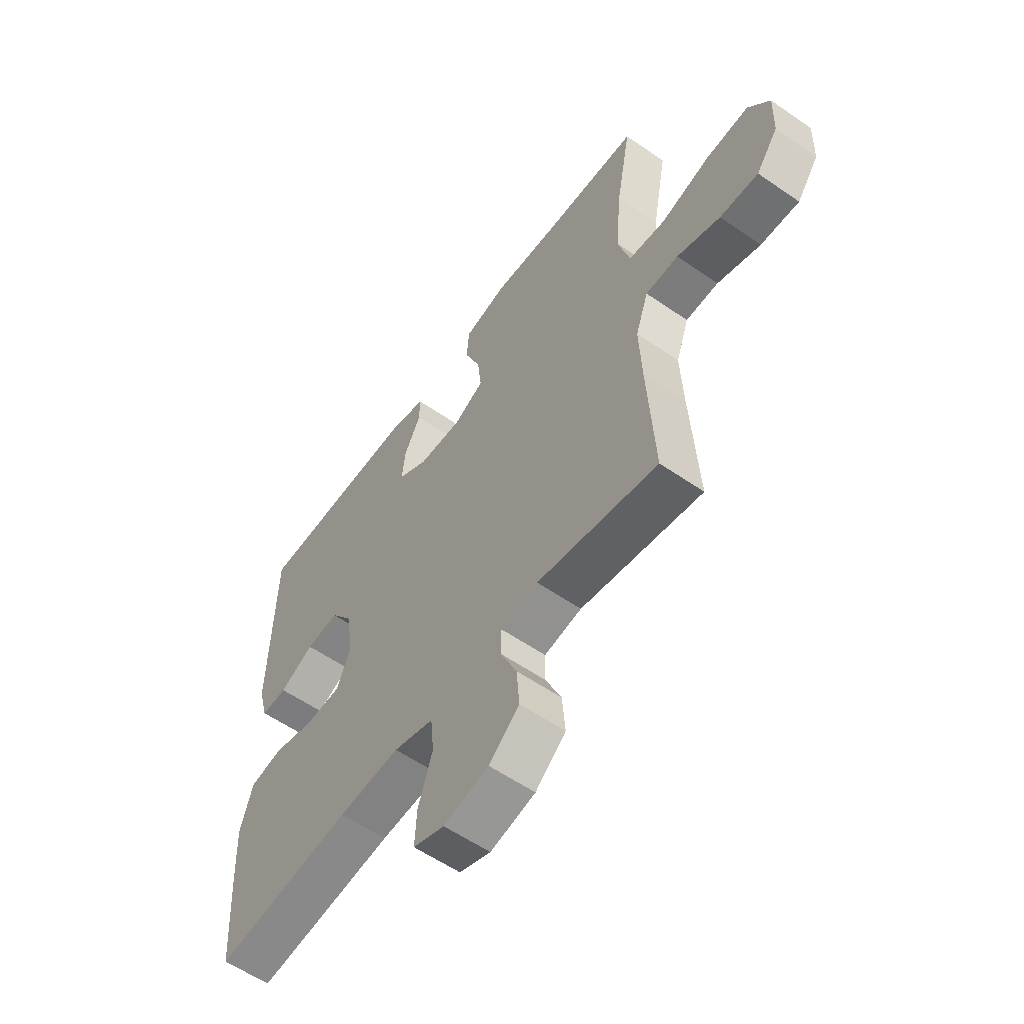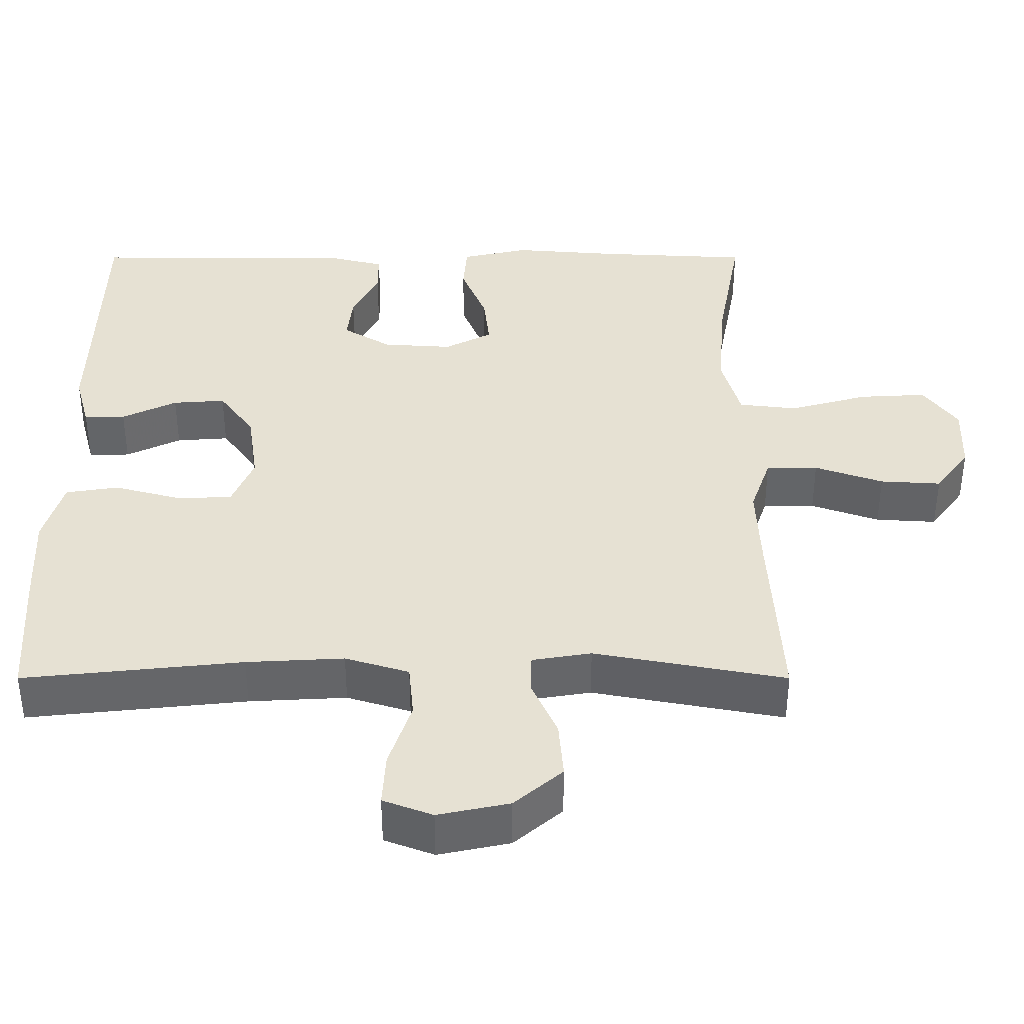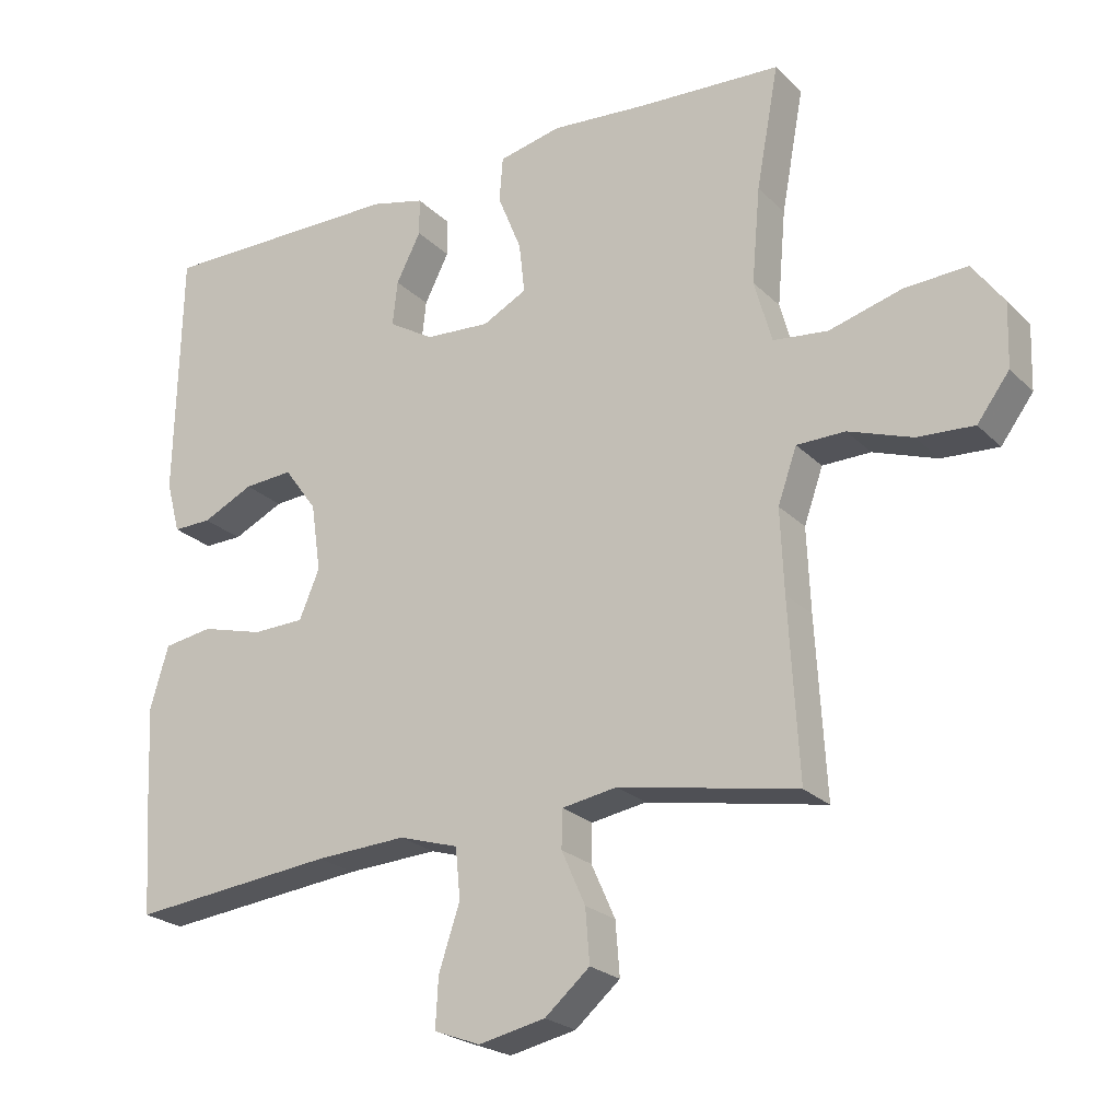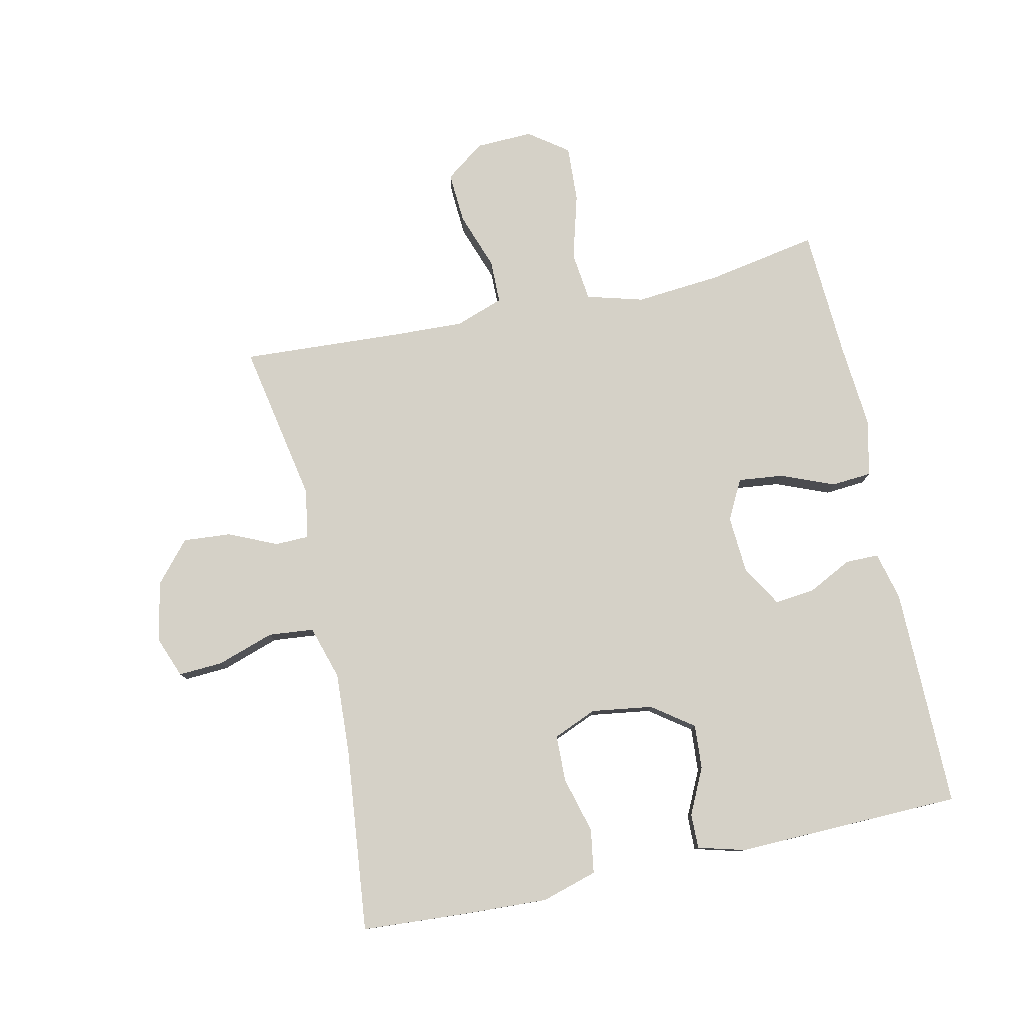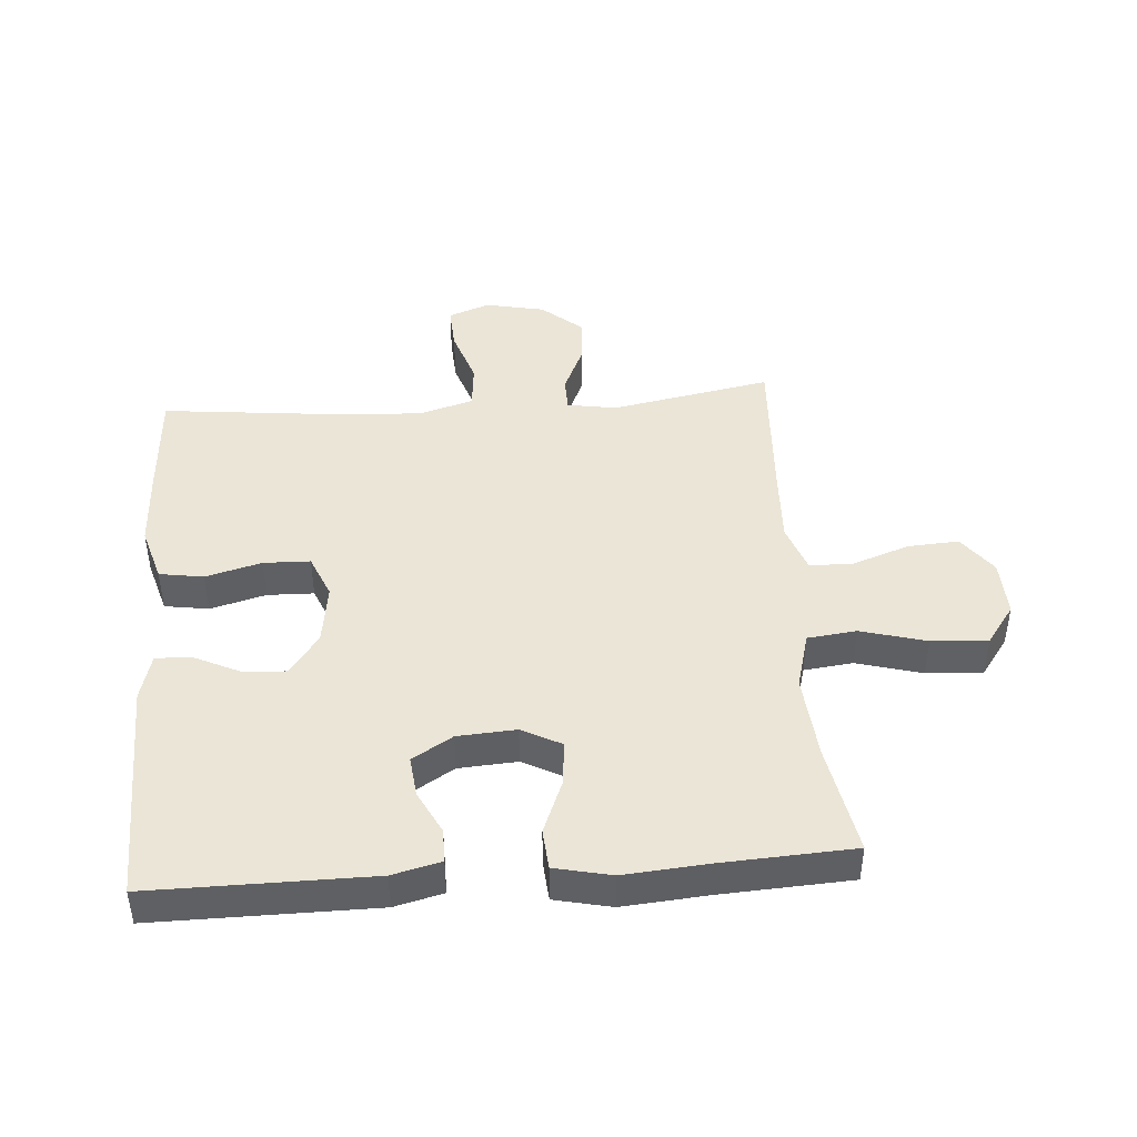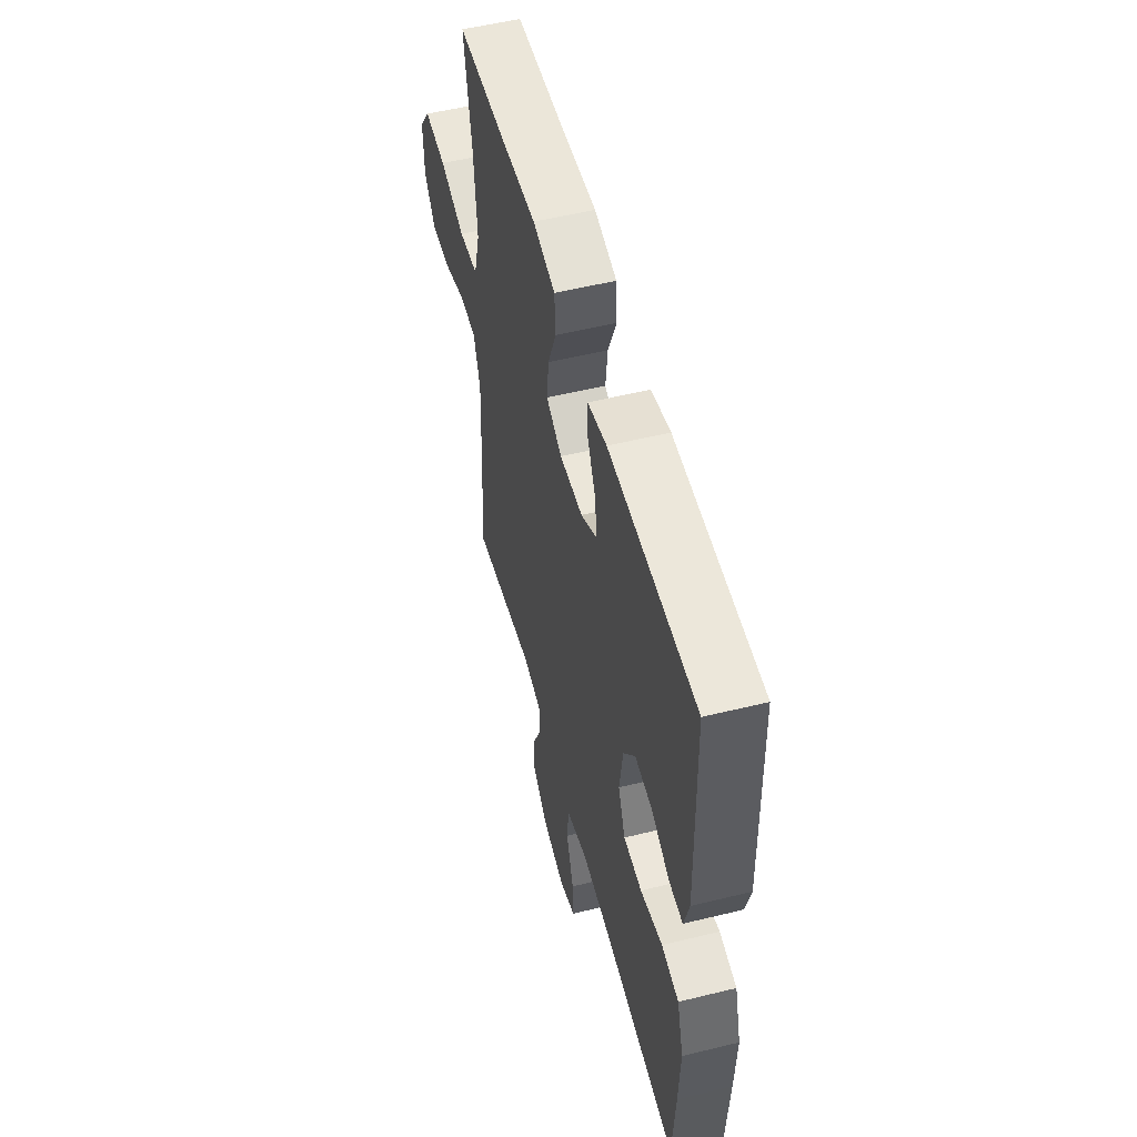
<metadata>
{"format":"obj","ext":"obj","renderer":"f3d","projection":"perspective","resolution":1024,"background":"white","views":[{"elev":-58.0,"azim":54.4,"up":"+Z"},{"elev":-51.3,"azim":0.0,"up":"+Z"},{"elev":-23.3,"azim":32.4,"up":"+Z"},{"elev":78.9,"azim":-102.3,"up":"+Y"},{"elev":44.2,"azim":-4.3,"up":"+Y"},{"elev":53.7,"azim":-104.7,"up":"+Z"}]}
</metadata>
<code>
v 0.5 0.07 -0.5
v 0.245 0.07 -0.452
v 0.166 0.07 -0.465
v 0.165 0.07 -0.519
v 0.199 0.07 -0.595
v 0.205 0.07 -0.671
v 0.141 0.07 -0.726
v 0.046 0.07 -0.746
v -0.02 0.07 -0.721
v -0.016 0.07 -0.65
v 0.014 0.07 -0.56
v 0.007 0.07 -0.488
v -0.078 0.07 -0.462
v -0.208 0.07 -0.469
v -0.5 0.07 -0.5
v -0.511 0.07 -0.328
v -0.517 0.07 -0.199
v -0.491 0.07 -0.111
v -0.421 0.07 -0.1
v -0.332 0.07 -0.124
v -0.258 0.07 -0.122
v -0.229 0.07 -0.053
v -0.243 0.07 0.044
v -0.29 0.07 0.109
v -0.36 0.07 0.104
v -0.433 0.07 0.069
v -0.488 0.07 0.068
v -0.508 0.07 0.142
v -0.5 0.07 0.5
v -0.15 0.07 0.499
v -0.073 0.07 0.48
v -0.073 0.07 0.427
v -0.108 0.07 0.358
v -0.115 0.07 0.294
v -0.051 0.07 0.255
v 0.042 0.07 0.249
v 0.105 0.07 0.282
v 0.097 0.07 0.354
v 0.063 0.07 0.438
v 0.068 0.07 0.502
v 0.158 0.07 0.522
v 0.294 0.07 0.511
v 0.5 0.07 0.5
v 0.468 0.07 0.325
v 0.456 0.07 0.189
v 0.481 0.07 0.099
v 0.559 0.07 0.09
v 0.663 0.07 0.119
v 0.753 0.07 0.124
v 0.798 0.07 0.062
v 0.795 0.07 -0.029
v 0.749 0.07 -0.091
v 0.668 0.07 -0.086
v 0.577 0.07 -0.054
v 0.508 0.07 -0.055
v 0.481 0.07 -0.132
v 0.486 0.07 -0.251
v 0.5 0 -0.5
v 0.245 0 -0.452
v 0.166 0 -0.465
v 0.165 0 -0.519
v 0.199 0 -0.595
v 0.205 0 -0.671
v 0.141 0 -0.726
v 0.046 0 -0.746
v -0.02 0 -0.721
v -0.016 0 -0.65
v 0.014 0 -0.56
v 0.007 0 -0.488
v -0.078 0 -0.462
v -0.208 0 -0.469
v -0.5 0 -0.5
v -0.511 0 -0.328
v -0.517 0 -0.199
v -0.491 0 -0.111
v -0.421 0 -0.1
v -0.332 0 -0.124
v -0.258 0 -0.122
v -0.229 0 -0.053
v -0.243 0 0.044
v -0.29 0 0.109
v -0.36 0 0.104
v -0.433 0 0.069
v -0.488 0 0.068
v -0.508 0 0.142
v -0.5 0 0.5
v -0.15 0 0.499
v -0.073 0 0.48
v -0.073 0 0.427
v -0.108 0 0.358
v -0.115 0 0.294
v -0.051 0 0.255
v 0.042 0 0.249
v 0.105 0 0.282
v 0.097 0 0.354
v 0.063 0 0.438
v 0.068 0 0.502
v 0.158 0 0.522
v 0.294 0 0.511
v 0.5 0 0.5
v 0.468 0 0.325
v 0.456 0 0.189
v 0.481 0 0.099
v 0.559 0 0.09
v 0.663 0 0.119
v 0.753 0 0.124
v 0.798 0 0.062
v 0.795 0 -0.029
v 0.749 0 -0.091
v 0.668 0 -0.086
v 0.577 0 -0.054
v 0.508 0 -0.055
v 0.481 0 -0.132
v 0.486 0 -0.251
f 51 52 53 54
f 51 54 55
f 50 51 55
f 47 48 49 50
f 46 47 50 55
f 45 46 55 56
f 42 43 44
f 42 44 45
f 38 39 40 41
f 37 38 41 42
f 30 31 32 33
f 30 33 34
f 29 30 34
f 28 29 34 35
f 25 26 27 28
f 24 25 28 35
f 17 18 19 20
f 17 20 21
f 14 15 16 17
f 13 14 17 21
f 12 13 21 22
f 8 9 10 11
f 8 11 12
f 7 8 12
f 4 5 6 7
f 3 4 7 12
f 2 3 12 22
f 57 1 2 22
f 37 42 45 56
f 36 37 56 57
f 23 24 35 36
f 22 23 36 57
f 111 110 109 108
f 112 111 108
f 112 108 107
f 107 106 105 104
f 112 107 104 103
f 113 112 103 102
f 101 100 99
f 102 101 99
f 98 97 96 95
f 99 98 95 94
f 90 89 88 87
f 91 90 87
f 91 87 86
f 92 91 86 85
f 85 84 83 82
f 92 85 82 81
f 77 76 75 74
f 78 77 74
f 74 73 72 71
f 78 74 71 70
f 79 78 70 69
f 68 67 66 65
f 69 68 65
f 69 65 64
f 64 63 62 61
f 69 64 61 60
f 79 69 60 59
f 79 59 58 114
f 113 102 99 94
f 114 113 94 93
f 93 92 81 80
f 114 93 80 79
f 1 58 59 2
f 2 59 60 3
f 3 60 61 4
f 4 61 62 5
f 5 62 63 6
f 6 63 64 7
f 7 64 65 8
f 8 65 66 9
f 9 66 67 10
f 10 67 68 11
f 11 68 69 12
f 12 69 70 13
f 13 70 71 14
f 14 71 72 15
f 15 72 73 16
f 16 73 74 17
f 17 74 75 18
f 18 75 76 19
f 19 76 77 20
f 20 77 78 21
f 21 78 79 22
f 22 79 80 23
f 23 80 81 24
f 24 81 82 25
f 25 82 83 26
f 26 83 84 27
f 27 84 85 28
f 28 85 86 29
f 29 86 87 30
f 30 87 88 31
f 31 88 89 32
f 32 89 90 33
f 33 90 91 34
f 34 91 92 35
f 35 92 93 36
f 36 93 94 37
f 37 94 95 38
f 38 95 96 39
f 39 96 97 40
f 40 97 98 41
f 41 98 99 42
f 42 99 100 43
f 43 100 101 44
f 44 101 102 45
f 45 102 103 46
f 46 103 104 47
f 47 104 105 48
f 48 105 106 49
f 49 106 107 50
f 50 107 108 51
f 51 108 109 52
f 52 109 110 53
f 53 110 111 54
f 54 111 112 55
f 55 112 113 56
f 56 113 114 57
f 57 114 58 1

</code>
